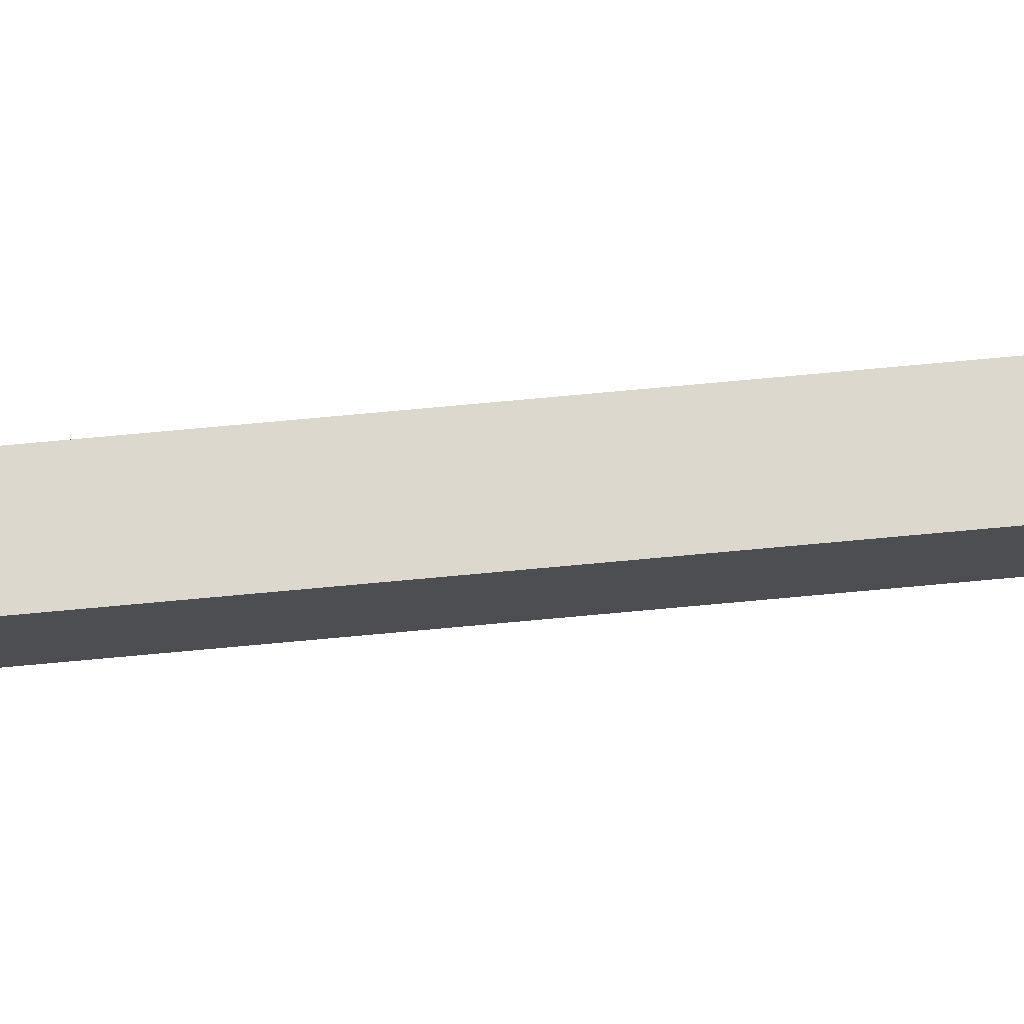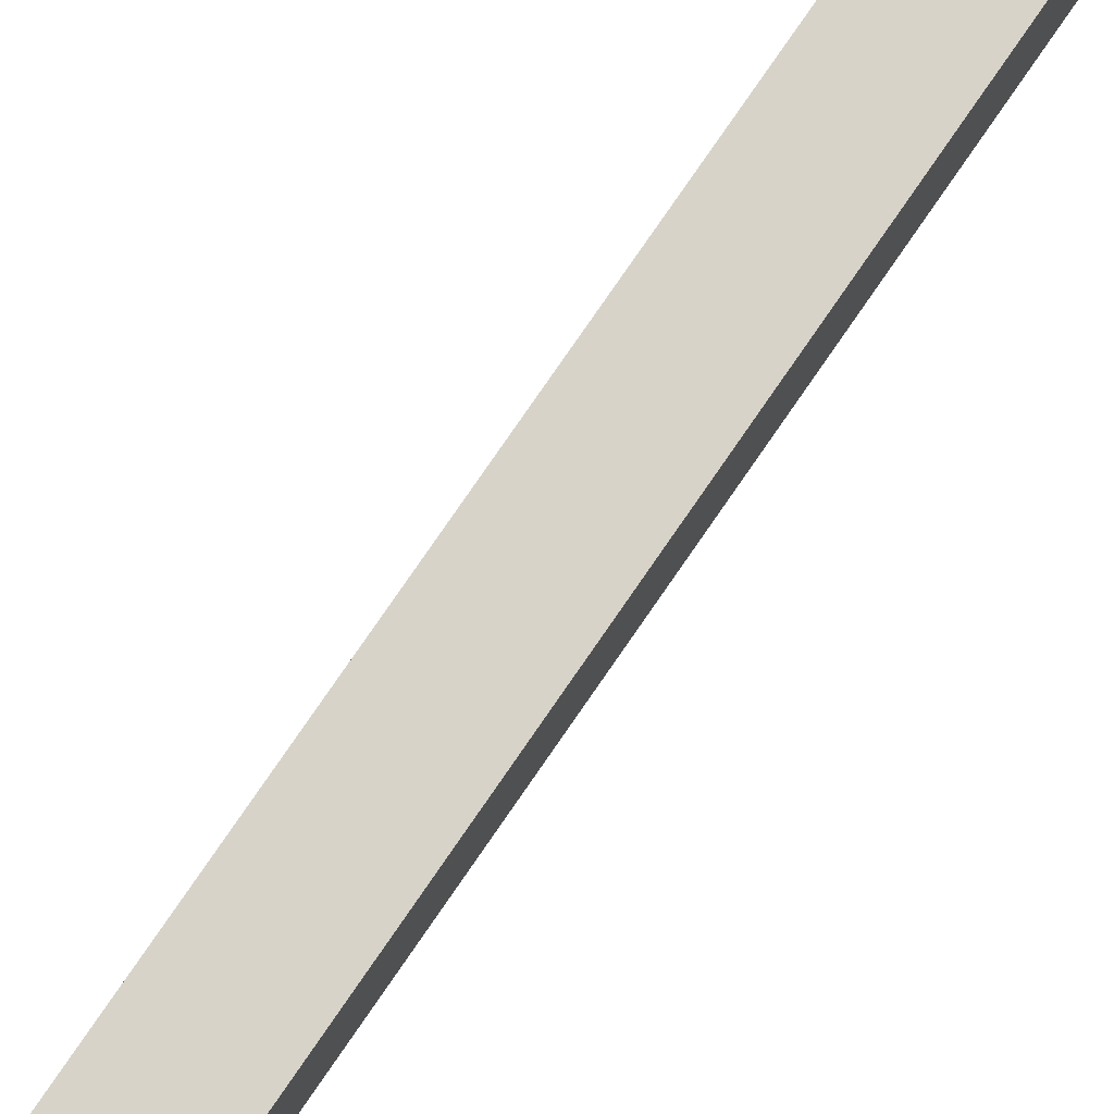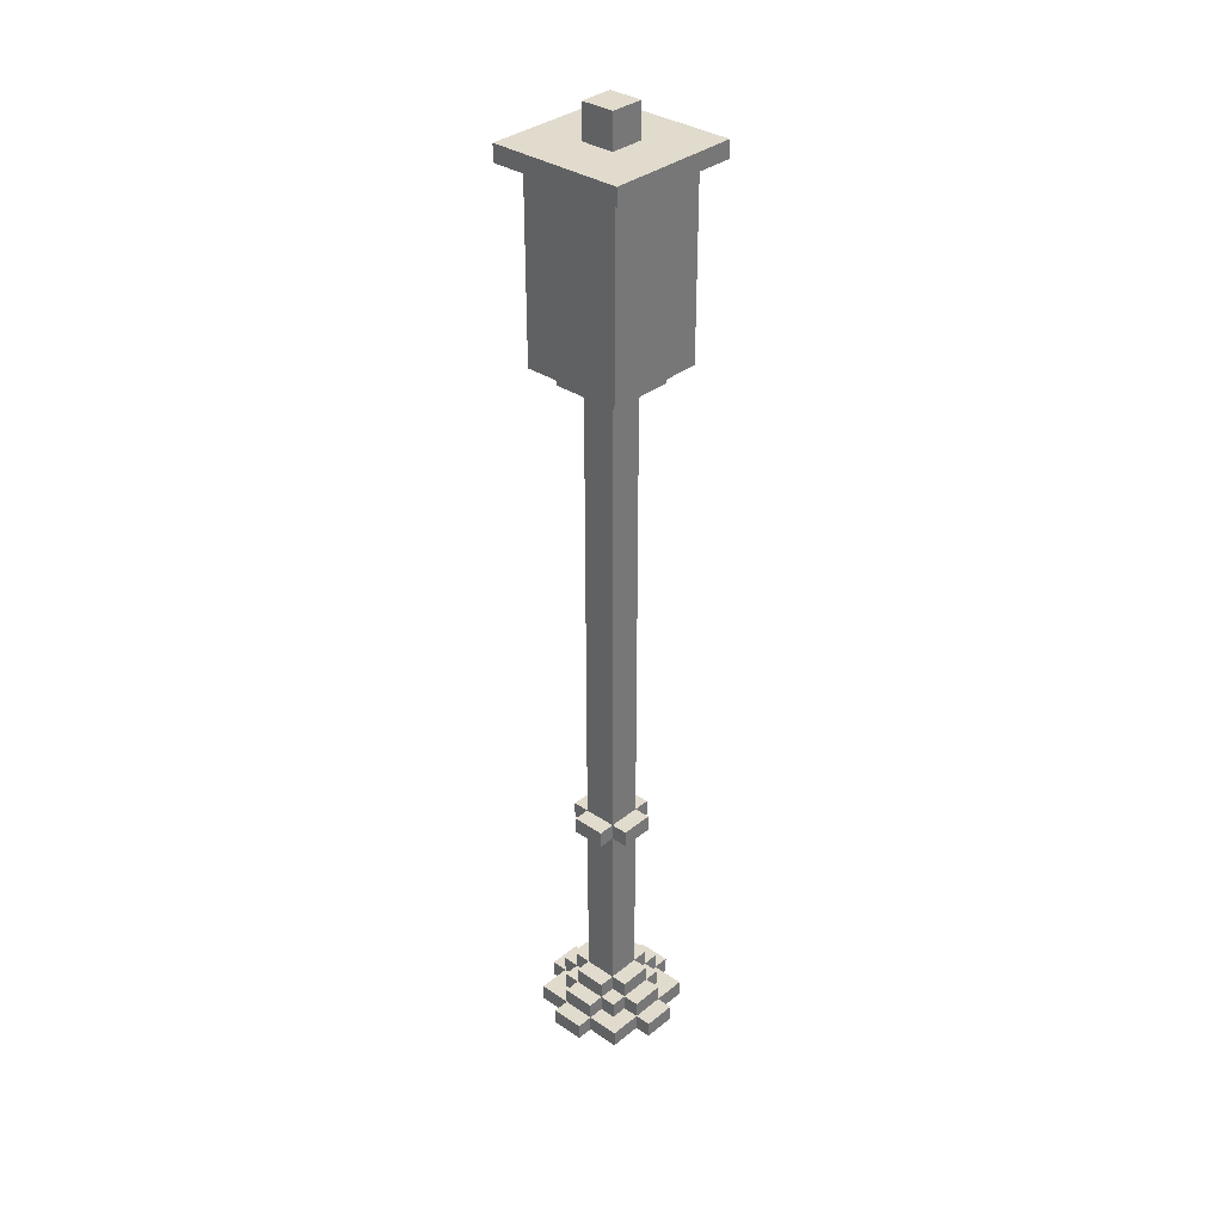
<metadata>
{"format":"obj","ext":"obj","renderer":"f3d","projection":"perspective","resolution":1024,"background":"white","views":[{"elev":72.6,"azim":84.7,"up":"+Z"},{"elev":76.0,"azim":34.3,"up":"+Z"},{"elev":33.9,"azim":42.5,"up":"+Y"}]}
</metadata>
<code>
g default
v -0.4 0 0.1
v -0.4 0 -0.1
v -0.4 0.1 0.1
v -0.4 0.1 -0.1
v -0.4 5.5 0.4
v -0.4 5.5 -0.4
v -0.4 5.6 0.4
v -0.4 5.6 -0.4
v -0.3 0 0.3
v -0.3 0 0.1
v -0.3 0 -0.1
v -0.3 0 -0.3
v -0.3 0.1 0.3
v -0.3 0.1 0.1
v -0.3 0.1 -0.1
v -0.3 0.1 -0.3
v -0.3 0.2 0.1
v -0.3 0.2 -0.1
v -0.3 4.4 0.3
v -0.3 4.4 -0.3
v -0.3 4.5 0.2
v -0.3 4.5 0.1
v -0.3 4.5 -0.1
v -0.3 4.5 -0.2
v -0.3 5.4 0.2
v -0.3 5.4 0.1
v -0.3 5.4 -0.1
v -0.3 5.4 -0.2
v -0.3 5.5 0.3
v -0.3 5.5 -0.3
v -0.2 0.1 0.2
v -0.2 0.1 0.1
v -0.2 0.1 -0.1
v -0.2 0.1 -0.2
v -0.2 0.2 0.2
v -0.2 0.2 0.1
v -0.2 0.2 -0.1
v -0.2 0.2 -0.2
v -0.2 0.3 0.1
v -0.2 0.3 -0.1
v -0.2 1.4 0.1
v -0.2 1.4 -0.1
v -0.2 1.5 0.1
v -0.2 1.5 -0.1
v -0.2 4.3 0.2
v -0.2 4.3 -0.2
v -0.2 4.4 0.2
v -0.2 4.4 -0.2
v -0.1 0 0.4
v -0.1 0 0.3
v -0.1 0 -0.3
v -0.1 0 -0.4
v -0.1 0.1 0.4
v -0.1 0.1 0.3
v -0.1 0.1 0.2
v -0.1 0.1 -0.2
v -0.1 0.1 -0.3
v -0.1 0.1 -0.4
v -0.1 0.2 0.3
v -0.1 0.2 0.2
v -0.1 0.2 0.1
v -0.1 0.2 -0.1
v -0.1 0.2 -0.2
v -0.1 0.2 -0.3
v -0.1 0.3 0.2
v -0.1 0.3 0.1
v -0.1 0.3 -0.1
v -0.1 0.3 -0.2
v -0.1 1.4 0.2
v -0.1 1.4 0.1
v -0.1 1.4 -0.1
v -0.1 1.4 -0.2
v -0.1 1.5 0.2
v -0.1 1.5 0.1
v -0.1 1.5 -0.1
v -0.1 1.5 -0.2
v -0.1 4.3 0.1
v -0.1 4.3 -0.1
v -0.1 5.6 0.1
v -0.1 5.6 -0.1
v -0.1 5.8 0.1
v -0.1 5.8 -0.1
v 0.1 1.4 0.1
v 0.1 1.4 0
v 0.1 1.5 0.1
v 0.1 1.5 0
v 0 1.4 0.1
v 0 1.4 0
v 0 1.5 0.1
v 0 1.5 0
v 0.1 0 0.4
v 0.1 0 0.3
v 0.1 0 -0.3
v 0.1 0 -0.4
v 0.1 0.1 0.4
v 0.1 0.1 0.3
v 0.1 0.1 0.2
v 0.1 0.1 -0.2
v 0.1 0.1 -0.3
v 0.1 0.1 -0.4
v 0.1 0.2 0.3
v 0.1 0.2 0.2
v 0.1 0.2 0.1
v 0.1 0.2 -0.1
v 0.1 0.2 -0.2
v 0.1 0.2 -0.3
v 0.1 0.3 0.2
v 0.1 0.3 0.1
v 0.1 0.3 -0.1
v 0.1 0.3 -0.2
v 0.1 1.4 0.2
v 0.1 1.4 0.1
v 0.1 1.4 -0.1
v 0.1 1.4 -0.2
v 0.1 1.5 0.2
v 0.1 1.5 0.1
v 0.1 1.5 -0.1
v 0.1 1.5 -0.2
v 0.1 4.3 0.1
v 0.1 4.3 -0.1
v 0.1 5.6 0.1
v 0.1 5.6 -0.1
v 0.1 5.8 0.1
v 0.1 5.8 -0.1
v 0.2 0.1 0.2
v 0.2 0.1 0.1
v 0.2 0.1 -0.1
v 0.2 0.1 -0.2
v 0.2 0.2 0.2
v 0.2 0.2 0.1
v 0.2 0.2 -0.1
v 0.2 0.2 -0.2
v 0.2 0.3 0.1
v 0.2 0.3 -0.1
v 0.2 1.4 0.1
v 0.2 1.4 -0.1
v 0.2 1.5 0.1
v 0.2 1.5 -0.1
v 0.2 4.3 0.2
v 0.2 4.3 -0.2
v 0.2 4.4 0.2
v 0.2 4.4 -0.2
v 0.3 0 0.3
v 0.3 0 0.1
v 0.3 0 -0.1
v 0.3 0 -0.3
v 0.3 0.1 0.3
v 0.3 0.1 0.1
v 0.3 0.1 -0.1
v 0.3 0.1 -0.3
v 0.3 0.2 0.1
v 0.3 0.2 -0.1
v 0.3 4.4 0.3
v 0.3 4.4 -0.3
v 0.3 4.5 0.2
v 0.3 4.5 0.1
v 0.3 4.5 -0.1
v 0.3 4.5 -0.2
v 0.3 5.4 0.2
v 0.3 5.4 0.1
v 0.3 5.4 -0.1
v 0.3 5.4 -0.2
v 0.3 5.5 0.3
v 0.3 5.5 -0.3
v 0.4 0 0.1
v 0.4 0 -0.1
v 0.4 0.1 0.1
v 0.4 0.1 -0.1
v 0.4 5.5 0.4
v 0.4 5.5 -0.4
v 0.4 5.6 0.4
v 0.4 5.6 -0.4
v -0.4 5.5 0.4
v -0.4 5.6 0.4
v -0.1 0 0.4
v -0.1 0.1 0.4
v 0.1 0 0.4
v 0.1 0.1 0.4
v 0.4 5.5 0.4
v 0.4 5.6 0.4
v -0.3 0 0.3
v -0.3 0.1 0.3
v -0.3 4.4 0.3
v -0.3 5.5 0.3
v -0.2 4.5 0.3
v -0.2 5.4 0.3
v -0.1 0 0.3
v -0.1 0.1 0.3
v -0.1 0.2 0.3
v -0.1 4.5 0.3
v -0.1 5.4 0.3
v 0.1 0 0.3
v 0.1 0.1 0.3
v 0.1 0.2 0.3
v 0.1 4.5 0.3
v 0.1 5.4 0.3
v 0.2 4.5 0.3
v 0.2 5.4 0.3
v 0.3 0 0.3
v 0.3 0.1 0.3
v 0.3 4.4 0.3
v 0.3 5.5 0.3
v -0.2 0.1 0.2
v -0.2 0.2 0.2
v -0.2 4.3 0.2
v -0.2 4.4 0.2
v -0.1 0.1 0.2
v -0.1 0.2 0.2
v -0.1 0.3 0.2
v -0.1 1.4 0.2
v -0.1 1.5 0.2
v 0.1 0.1 0.2
v 0.1 0.2 0.2
v 0.1 0.3 0.2
v 0.1 1.4 0.2
v 0.1 1.5 0.2
v 0.2 0.1 0.2
v 0.2 0.2 0.2
v 0.2 4.3 0.2
v 0.2 4.4 0.2
v -0.4 0 0.1
v -0.4 0.1 0.1
v -0.3 0 0.1
v -0.3 0.1 0.1
v -0.3 0.2 0.1
v -0.2 0.1 0.1
v -0.2 0.2 0.1
v -0.2 0.3 0.1
v -0.2 1.4 0.1
v -0.2 1.5 0.1
v -0.1 0.2 0.1
v -0.1 0.3 0.1
v -0.1 1.4 0.1
v -0.1 1.5 0.1
v -0.1 4.3 0.1
v -0.1 5.6 0.1
v -0.1 5.8 0.1
v 0.1 0.2 0.1
v 0.1 0.3 0.1
v 0.1 1.4 0.1
v 0.1 1.5 0.1
v 0.1 4.3 0.1
v 0.1 5.6 0.1
v 0.1 5.8 0.1
v 0.2 0.1 0.1
v 0.2 0.2 0.1
v 0.2 0.3 0.1
v 0.2 1.4 0.1
v 0.2 1.5 0.1
v 0.3 0 0.1
v 0.3 0.1 0.1
v 0.3 0.2 0.1
v 0.4 0 0.1
v 0.4 0.1 0.1
v 0 1.4 0
v 0 1.5 0
v 0.1 1.4 0
v 0.1 1.5 0
v 0 1.4 0.1
v 0 1.5 0.1
v 0.1 1.4 0.1
v 0.1 1.5 0.1
v -0.4 0 -0.1
v -0.4 0.1 -0.1
v -0.3 0 -0.1
v -0.3 0.1 -0.1
v -0.3 0.2 -0.1
v -0.2 0.1 -0.1
v -0.2 0.2 -0.1
v -0.2 0.3 -0.1
v -0.2 1.4 -0.1
v -0.2 1.5 -0.1
v -0.1 0.2 -0.1
v -0.1 0.3 -0.1
v -0.1 1.4 -0.1
v -0.1 1.5 -0.1
v -0.1 4.3 -0.1
v -0.1 5.6 -0.1
v -0.1 5.8 -0.1
v 0.1 0.2 -0.1
v 0.1 0.3 -0.1
v 0.1 1.4 -0.1
v 0.1 1.5 -0.1
v 0.1 4.3 -0.1
v 0.1 5.6 -0.1
v 0.1 5.8 -0.1
v 0.2 0.1 -0.1
v 0.2 0.2 -0.1
v 0.2 0.3 -0.1
v 0.2 1.4 -0.1
v 0.2 1.5 -0.1
v 0.3 0 -0.1
v 0.3 0.1 -0.1
v 0.3 0.2 -0.1
v 0.4 0 -0.1
v 0.4 0.1 -0.1
v -0.2 0.1 -0.2
v -0.2 0.2 -0.2
v -0.2 4.3 -0.2
v -0.2 4.4 -0.2
v -0.1 0.1 -0.2
v -0.1 0.2 -0.2
v -0.1 0.3 -0.2
v -0.1 1.4 -0.2
v -0.1 1.5 -0.2
v 0.1 0.1 -0.2
v 0.1 0.2 -0.2
v 0.1 0.3 -0.2
v 0.1 1.4 -0.2
v 0.1 1.5 -0.2
v 0.2 0.1 -0.2
v 0.2 0.2 -0.2
v 0.2 4.3 -0.2
v 0.2 4.4 -0.2
v -0.3 0 -0.3
v -0.3 0.1 -0.3
v -0.3 4.4 -0.3
v -0.3 5.5 -0.3
v -0.2 4.5 -0.3
v -0.2 5.4 -0.3
v -0.1 0 -0.3
v -0.1 0.1 -0.3
v -0.1 0.2 -0.3
v -0.1 4.5 -0.3
v -0.1 5.4 -0.3
v 0.1 0 -0.3
v 0.1 0.1 -0.3
v 0.1 0.2 -0.3
v 0.1 4.5 -0.3
v 0.1 5.4 -0.3
v 0.2 4.5 -0.3
v 0.2 5.4 -0.3
v 0.3 0 -0.3
v 0.3 0.1 -0.3
v 0.3 4.4 -0.3
v 0.3 5.5 -0.3
v -0.4 5.5 -0.4
v -0.4 5.6 -0.4
v -0.1 0 -0.4
v -0.1 0.1 -0.4
v 0.1 0 -0.4
v 0.1 0.1 -0.4
v 0.4 5.5 -0.4
v 0.4 5.6 -0.4
v -0.1 0 0.4
v 0.1 0 0.4
v -0.3 0 0.3
v -0.1 0 0.3
v 0.1 0 0.3
v 0.3 0 0.3
v -0.4 0 0.1
v -0.3 0 0.1
v 0.3 0 0.1
v 0.4 0 0.1
v -0.4 0 -0.1
v -0.3 0 -0.1
v 0.3 0 -0.1
v 0.4 0 -0.1
v -0.3 0 -0.3
v -0.1 0 -0.3
v 0.1 0 -0.3
v 0.3 0 -0.3
v -0.1 0 -0.4
v 0.1 0 -0.4
v -0.1 1.4 0.2
v 0.1 1.4 0.2
v -0.2 1.4 0.1
v -0.1 1.4 0.1
v 0.1 1.4 0.1
v 0.2 1.4 0.1
v -0.2 1.4 -0.1
v -0.1 1.4 -0.1
v 0.1 1.4 -0.1
v 0.2 1.4 -0.1
v -0.1 1.4 -0.2
v 0.1 1.4 -0.2
v 0 1.5 0.1
v 0.1 1.5 0.1
v 0 1.5 0
v 0.1 1.5 0
v -0.2 4.3 0.2
v 0.2 4.3 0.2
v -0.1 4.3 0.1
v 0.1 4.3 0.1
v -0.1 4.3 -0.1
v 0.1 4.3 -0.1
v -0.2 4.3 -0.2
v 0.2 4.3 -0.2
v -0.3 4.4 0.3
v 0.3 4.4 0.3
v -0.2 4.4 0.2
v 0.2 4.4 0.2
v -0.2 4.4 -0.2
v 0.2 4.4 -0.2
v -0.3 4.4 -0.3
v 0.3 4.4 -0.3
v -0.4 5.5 0.4
v 0.4 5.5 0.4
v -0.3 5.5 0.3
v 0.3 5.5 0.3
v -0.3 5.5 -0.3
v 0.3 5.5 -0.3
v -0.4 5.5 -0.4
v 0.4 5.5 -0.4
v -0.1 0.1 0.4
v 0.1 0.1 0.4
v -0.3 0.1 0.3
v -0.1 0.1 0.3
v 0.1 0.1 0.3
v 0.3 0.1 0.3
v -0.2 0.1 0.2
v -0.1 0.1 0.2
v 0.1 0.1 0.2
v 0.2 0.1 0.2
v -0.4 0.1 0.1
v -0.3 0.1 0.1
v -0.2 0.1 0.1
v 0.2 0.1 0.1
v 0.3 0.1 0.1
v 0.4 0.1 0.1
v -0.4 0.1 -0.1
v -0.3 0.1 -0.1
v -0.2 0.1 -0.1
v 0.2 0.1 -0.1
v 0.3 0.1 -0.1
v 0.4 0.1 -0.1
v -0.2 0.1 -0.2
v -0.1 0.1 -0.2
v 0.1 0.1 -0.2
v 0.2 0.1 -0.2
v -0.3 0.1 -0.3
v -0.1 0.1 -0.3
v 0.1 0.1 -0.3
v 0.3 0.1 -0.3
v -0.1 0.1 -0.4
v 0.1 0.1 -0.4
v -0.1 0.2 0.3
v 0.1 0.2 0.3
v -0.2 0.2 0.2
v -0.1 0.2 0.2
v 0.1 0.2 0.2
v 0.2 0.2 0.2
v -0.3 0.2 0.1
v -0.2 0.2 0.1
v -0.1 0.2 0.1
v 0.1 0.2 0.1
v 0.2 0.2 0.1
v 0.3 0.2 0.1
v -0.3 0.2 -0.1
v -0.2 0.2 -0.1
v -0.1 0.2 -0.1
v 0.1 0.2 -0.1
v 0.2 0.2 -0.1
v 0.3 0.2 -0.1
v -0.2 0.2 -0.2
v -0.1 0.2 -0.2
v 0.1 0.2 -0.2
v 0.2 0.2 -0.2
v -0.1 0.2 -0.3
v 0.1 0.2 -0.3
v -0.1 0.3 0.2
v 0.1 0.3 0.2
v -0.2 0.3 0.1
v -0.1 0.3 0.1
v 0.1 0.3 0.1
v 0.2 0.3 0.1
v -0.2 0.3 -0.1
v -0.1 0.3 -0.1
v 0.1 0.3 -0.1
v 0.2 0.3 -0.1
v -0.1 0.3 -0.2
v 0.1 0.3 -0.2
v 0 1.4 0.1
v 0.1 1.4 0.1
v 0 1.4 0
v 0.1 1.4 0
v -0.1 1.5 0.2
v 0.1 1.5 0.2
v -0.2 1.5 0.1
v -0.1 1.5 0.1
v 0.1 1.5 0.1
v 0.2 1.5 0.1
v -0.2 1.5 -0.1
v -0.1 1.5 -0.1
v 0.1 1.5 -0.1
v 0.2 1.5 -0.1
v -0.1 1.5 -0.2
v 0.1 1.5 -0.2
v -0.4 5.6 0.4
v 0.4 5.6 0.4
v -0.1 5.6 0.1
v 0.1 5.6 0.1
v -0.1 5.6 -0.1
v 0.1 5.6 -0.1
v -0.4 5.6 -0.4
v 0.4 5.6 -0.4
v -0.1 5.8 0.1
v 0.1 5.8 0.1
v -0.1 5.8 -0.1
v 0.1 5.8 -0.1
g lampara_Mesh
f 3 2 1
f 4 2 3
f 7 6 5
f 8 6 7
f 13 10 9
f 14 10 13
f 15 12 11
f 16 12 15
f 17 15 14
f 18 15 17
f 21 20 19
f 22 20 21
f 23 20 22
f 24 20 23
f 25 21 19
f 25 22 21
f 26 23 22
f 26 22 25
f 27 24 23
f 27 23 26
f 28 20 24
f 28 24 27
f 29 27 26
f 29 26 25
f 29 28 27
f 29 25 19
f 30 20 28
f 30 28 29
f 35 32 31
f 36 32 35
f 37 34 33
f 38 34 37
f 39 37 36
f 40 37 39
f 43 42 41
f 44 42 43
f 47 46 45
f 48 46 47
f 53 50 49
f 54 50 53
f 57 52 51
f 58 52 57
f 59 55 54
f 60 55 59
f 63 57 56
f 64 57 63
f 65 61 60
f 66 61 65
f 67 63 62
f 68 63 67
f 70 67 66
f 71 67 70
f 73 70 69
f 74 70 73
f 75 72 71
f 76 72 75
f 77 75 74
f 78 75 77
f 81 80 79
f 82 80 81
f 85 84 83
f 86 84 85
f 87 88 89
f 89 88 90
f 91 92 95
f 95 92 96
f 93 94 99
f 99 94 100
f 96 97 101
f 101 97 102
f 98 99 105
f 105 99 106
f 102 103 107
f 107 103 108
f 104 105 109
f 109 105 110
f 108 109 112
f 112 109 113
f 111 112 115
f 115 112 116
f 113 114 117
f 117 114 118
f 116 117 119
f 119 117 120
f 121 122 123
f 123 122 124
f 125 126 129
f 129 126 130
f 127 128 131
f 131 128 132
f 130 131 133
f 133 131 134
f 135 136 137
f 137 136 138
f 139 140 141
f 141 140 142
f 143 144 147
f 147 144 148
f 145 146 149
f 149 146 150
f 148 149 151
f 151 149 152
f 153 154 155
f 155 154 156
f 156 154 157
f 157 154 158
f 153 155 159
f 155 156 159
f 156 157 160
f 159 156 160
f 157 158 161
f 160 157 161
f 158 154 162
f 161 158 162
f 160 161 163
f 159 160 163
f 161 162 163
f 153 159 163
f 162 154 164
f 163 162 164
f 165 166 167
f 167 166 168
f 169 170 171
f 171 170 172
f 177 176 175
f 178 176 177
f 179 174 173
f 180 174 179
f 185 184 183
f 186 184 185
f 187 182 181
f 188 182 187
f 190 185 183
f 190 186 185
f 191 184 186
f 191 186 190
f 193 189 188
f 194 189 193
f 195 190 183
f 195 191 190
f 196 184 191
f 196 191 195
f 197 195 183
f 197 196 195
f 198 184 196
f 198 196 197
f 199 193 192
f 200 193 199
f 201 197 183
f 201 198 197
f 202 184 198
f 202 198 201
f 207 204 203
f 208 204 207
f 213 209 208
f 214 209 213
f 215 211 210
f 216 211 215
f 217 213 212
f 218 213 217
f 219 206 205
f 220 206 219
f 223 222 221
f 224 222 223
f 226 225 224
f 227 225 226
f 231 228 227
f 232 228 231
f 233 230 229
f 234 230 233
f 239 233 232
f 240 233 239
f 241 235 234
f 242 235 241
f 243 237 236
f 244 237 243
f 246 239 238
f 247 239 246
f 248 241 240
f 249 241 248
f 251 246 245
f 252 246 251
f 253 251 250
f 254 251 253
f 257 256 255
f 258 256 257
f 259 260 261
f 261 260 262
f 263 264 265
f 265 264 266
f 266 267 268
f 268 267 269
f 269 270 273
f 273 270 274
f 271 272 275
f 275 272 276
f 274 275 281
f 281 275 282
f 276 277 283
f 283 277 284
f 278 279 285
f 285 279 286
f 280 281 288
f 288 281 289
f 282 283 290
f 290 283 291
f 287 288 293
f 293 288 294
f 292 293 295
f 295 293 296
f 297 298 301
f 301 298 302
f 302 303 307
f 307 303 308
f 304 305 309
f 309 305 310
f 306 307 311
f 311 307 312
f 299 300 313
f 313 300 314
f 317 318 319
f 319 318 320
f 315 316 321
f 321 316 322
f 317 319 324
f 319 320 324
f 320 318 325
f 324 320 325
f 322 323 327
f 327 323 328
f 317 324 329
f 324 325 329
f 325 318 330
f 329 325 330
f 317 329 331
f 329 330 331
f 330 318 332
f 331 330 332
f 326 327 333
f 333 327 334
f 317 331 335
f 331 332 335
f 332 318 336
f 335 332 336
f 339 340 341
f 341 340 342
f 337 338 343
f 343 338 344
f 348 346 345
f 349 346 348
f 352 348 347
f 352 350 349
f 352 349 348
f 353 350 352
f 355 352 351
f 355 354 353
f 355 353 352
f 356 354 355
f 357 354 356
f 358 354 357
f 359 357 356
f 360 357 359
f 361 357 360
f 362 357 361
f 363 361 360
f 364 361 363
f 368 366 365
f 369 366 368
f 371 368 367
f 372 368 371
f 373 370 369
f 374 370 373
f 375 373 372
f 376 373 375
f 379 378 377
f 380 378 379
f 383 382 381
f 384 382 383
f 385 383 381
f 386 382 384
f 387 385 381
f 387 386 385
f 388 382 386
f 388 386 387
f 391 390 389
f 392 390 391
f 393 391 389
f 394 390 392
f 395 393 389
f 395 394 393
f 396 390 394
f 396 394 395
f 399 398 397
f 400 398 399
f 401 399 397
f 402 398 400
f 403 401 397
f 403 402 401
f 404 398 402
f 404 402 403
f 405 406 408
f 408 406 409
f 407 408 411
f 411 408 412
f 409 410 413
f 413 410 414
f 407 411 416
f 416 411 417
f 414 410 418
f 418 410 419
f 415 416 421
f 421 416 422
f 419 420 425
f 425 420 426
f 422 423 427
f 424 425 430
f 427 428 431
f 422 427 431
f 431 428 432
f 429 430 433
f 430 425 434
f 433 430 434
f 432 433 435
f 435 433 436
f 437 438 440
f 440 438 441
f 439 440 444
f 444 440 445
f 441 442 446
f 446 442 447
f 443 444 449
f 449 444 450
f 447 448 453
f 453 448 454
f 450 451 455
f 455 451 456
f 452 453 457
f 457 453 458
f 456 457 459
f 459 457 460
f 461 462 464
f 464 462 465
f 463 464 467
f 467 464 468
f 465 466 469
f 469 466 470
f 468 469 471
f 471 469 472
f 473 474 475
f 475 474 476
f 477 478 480
f 480 478 481
f 479 480 483
f 483 480 484
f 481 482 485
f 485 482 486
f 484 485 487
f 487 485 488
f 489 490 491
f 491 490 492
f 489 491 493
f 492 490 494
f 489 493 495
f 493 494 495
f 494 490 496
f 495 494 496
f 497 498 499
f 499 498 500

</code>
